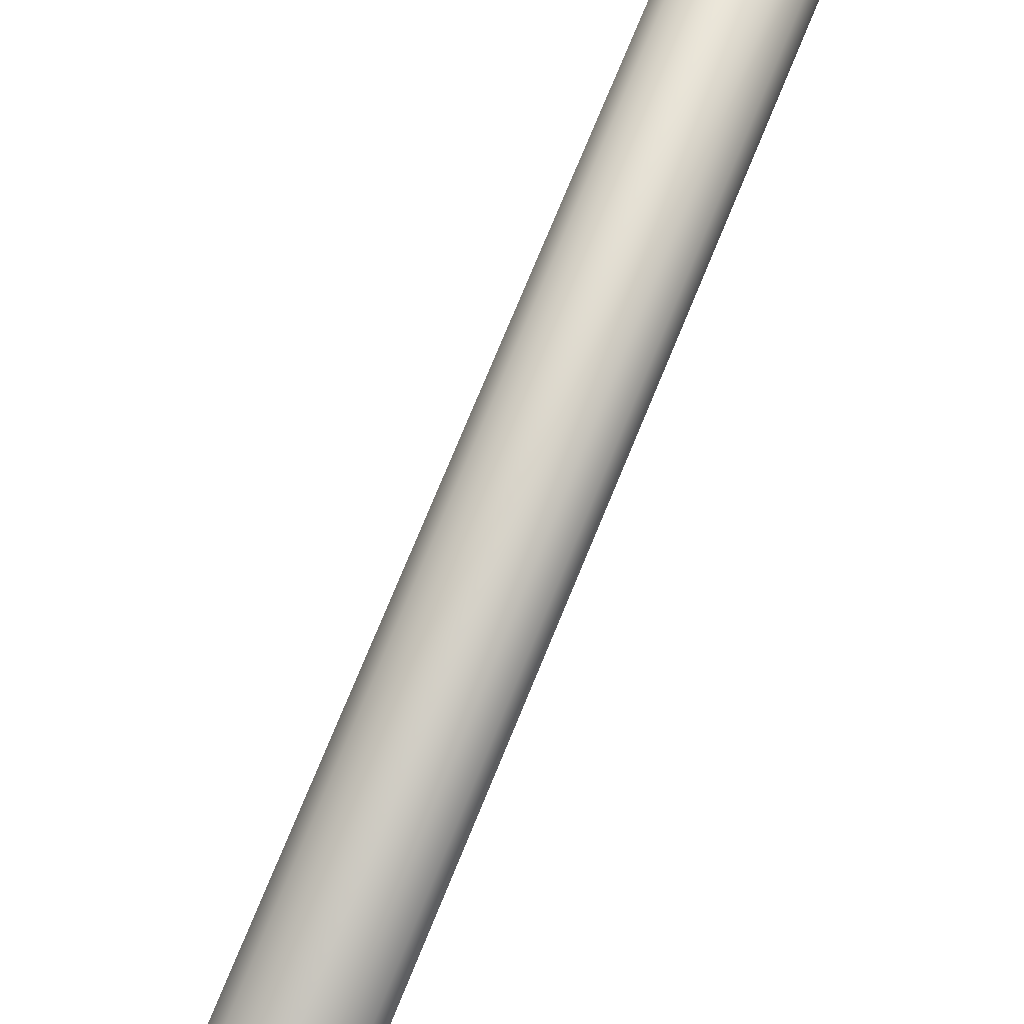
<metadata>
{"format":"obj","ext":"obj","renderer":"f3d","projection":"perspective","resolution":1024,"background":"white","views":[{"elev":56.0,"azim":-160.6,"up":"+Z"}]}
</metadata>
<code>
v 0.09067 0.8497 0.071
v 0.1218 0.8497 0.071
v 0.1187 0.8632 0.071
v 0.1101 0.874 0.071
v 0.09759 0.88 0.071
v 0.08375 0.88 0.071
v 0.07128 0.874 0.071
v 0.06265 0.8632 0.071
v 0.05957 0.8497 0.071
v 0.06265 0.8362 0.071
v 0.07128 0.8254 0.071
v 0.08375 0.8194 0.071
v 0.09759 0.8194 0.071
v 0.1101 0.8254 0.071
v 0.1187 0.8362 0.071
v 0.1192 0.8497 0.07494
v 0.1164 0.8621 0.07494
v 0.1085 0.872 0.07494
v 0.09702 0.8775 0.07494
v 0.08432 0.8775 0.07494
v 0.07288 0.872 0.07494
v 0.06497 0.8621 0.07494
v 0.06214 0.8497 0.07494
v 0.06497 0.8373 0.07494
v 0.07288 0.8274 0.07494
v 0.08432 0.8219 0.07494
v 0.09702 0.8219 0.07494
v 0.1085 0.8274 0.07494
v 0.1164 0.8373 0.07494
v 0.09067 0.8497 0.07494
v 0.1376 0.8992 0.0292
v 0.1371 0.8872 0.0292
v 0.1448 0.8945 0.03522
v 0.1442 0.8872 0.03522
v 0.1377 0.9053 0.0292
v 0.1448 0.9015 0.03522
v 0.1374 0.9121 0.0292
v 0.1445 0.9093 0.03522
v 0.1371 0.9183 0.0292
v 0.1442 0.9164 0.03522
v 0.137 0.9225 0.0292
v 0.144 0.9213 0.03522
v 0.1346 0.9339 0.0292
v 0.1413 0.9343 0.03522
v 0.128 0.9457 0.0292
v 0.1337 0.9479 0.03522
v 0.1179 0.9563 0.0292
v 0.122 0.9601 0.03522
v 0.105 0.9639 0.0292
v 0.1072 0.9688 0.03522
v 0.09009 0.9668 0.0292
v 0.0901 0.9721 0.03522
v 0.07519 0.9637 0.0292
v 0.07296 0.9687 0.03522
v 0.06231 0.9559 0.0292
v 0.05815 0.9597 0.03522
v 0.0522 0.9452 0.0292
v 0.04652 0.9473 0.03522
v 0.04559 0.9334 0.0292
v 0.03892 0.9338 0.03522
v 0.04323 0.9225 0.0292
v 0.0362 0.9213 0.03522
v 0.04307 0.9184 0.0292
v 0.03602 0.9165 0.03522
v 0.04274 0.9123 0.0292
v 0.03565 0.9094 0.03522
v 0.04248 0.9055 0.0292
v 0.03534 0.9017 0.03522
v 0.04249 0.8995 0.0292
v 0.03535 0.8947 0.03522
v 0.04299 0.8872 0.0292
v 0.03593 0.8872 0.03522
v 0.1486 0.8919 0.04386
v 0.1479 0.8872 0.04386
v 0.1486 0.8994 0.04386
v 0.1483 0.9078 0.04386
v 0.1479 0.9154 0.04386
v 0.1477 0.9206 0.04386
v 0.1448 0.9346 0.04386
v 0.1367 0.9491 0.04386
v 0.1243 0.9621 0.04386
v 0.1084 0.9714 0.04386
v 0.0901 0.975 0.04386
v 0.07176 0.9713 0.04386
v 0.05593 0.9617 0.04386
v 0.04349 0.9485 0.04386
v 0.03536 0.934 0.04386
v 0.03245 0.9206 0.04386
v 0.03226 0.9155 0.04386
v 0.03186 0.9079 0.04386
v 0.03153 0.8996 0.04386
v 0.03154 0.8922 0.04386
v 0.03216 0.8872 0.04386
v 0.1486 0.8919 0.05342
v 0.1479 0.8872 0.05342
v 0.1486 0.8994 0.05342
v 0.1483 0.9078 0.05342
v 0.1479 0.9154 0.05342
v 0.1477 0.9206 0.05342
v 0.1448 0.9346 0.05342
v 0.1367 0.9491 0.05342
v 0.1243 0.9621 0.05342
v 0.1084 0.9714 0.05342
v 0.0901 0.975 0.05342
v 0.07176 0.9713 0.05342
v 0.05593 0.9617 0.05342
v 0.04349 0.9485 0.05342
v 0.03536 0.934 0.05342
v 0.03245 0.9206 0.05342
v 0.03226 0.9155 0.05342
v 0.03186 0.9079 0.05342
v 0.03153 0.8996 0.05342
v 0.03154 0.8922 0.05342
v 0.03216 0.8872 0.05342
v 0.1448 0.8945 0.06205
v 0.1442 0.8872 0.06205
v 0.1448 0.9015 0.06205
v 0.1445 0.9093 0.06205
v 0.1442 0.9164 0.06205
v 0.144 0.9213 0.06205
v 0.1413 0.9343 0.06205
v 0.1337 0.9479 0.06205
v 0.122 0.9601 0.06205
v 0.1072 0.9688 0.06205
v 0.0901 0.9721 0.06205
v 0.07296 0.9687 0.06205
v 0.05815 0.9597 0.06205
v 0.04652 0.9473 0.06205
v 0.03892 0.9338 0.06205
v 0.0362 0.9213 0.06205
v 0.03602 0.9165 0.06205
v 0.03565 0.9094 0.06205
v 0.03534 0.9017 0.06205
v 0.03535 0.8947 0.06205
v 0.03593 0.8872 0.06205
v 0.1376 0.8992 0.06808
v 0.1371 0.8872 0.06808
v 0.1377 0.9053 0.06808
v 0.1374 0.9121 0.06808
v 0.1371 0.9183 0.06808
v 0.137 0.9225 0.06808
v 0.1346 0.9339 0.06808
v 0.128 0.9457 0.06808
v 0.1179 0.9563 0.06808
v 0.105 0.9639 0.06808
v 0.09009 0.9668 0.06808
v 0.07519 0.9637 0.06808
v 0.06231 0.9559 0.06808
v 0.0522 0.9452 0.06808
v 0.04559 0.9334 0.06808
v 0.04323 0.9225 0.06808
v 0.04307 0.9184 0.06808
v 0.04274 0.9123 0.06808
v 0.04248 0.9055 0.06808
v 0.04249 0.8995 0.06808
v 0.04299 0.8872 0.06808
v 0.1266 0.907 0.0292
v 0.05596 0.9067 0.0292
v 0.1273 0.9131 0.0292
v 0.0552 0.9129 0.0292
v 0.1269 0.9192 0.0292
v 0.1256 0.9251 0.0292
v 0.1233 0.9306 0.0292
v 0.05548 0.919 0.0292
v 0.1201 0.9358 0.0292
v 0.116 0.9403 0.0292
v 0.1112 0.9442 0.0292
v 0.1057 0.9471 0.0292
v 0.05677 0.9248 0.0292
v 0.09999 0.9491 0.0292
v 0.06216 0.9355 0.0292
v 0.05901 0.9304 0.0292
v 0.09405 0.9501 0.0292
v 0.08804 0.9501 0.0292
v 0.0821 0.949 0.0292
v 0.07637 0.947 0.0292
v 0.07096 0.944 0.0292
v 0.06616 0.9401 0.0292
v 0.1266 0.907 0.06808
v 0.05596 0.9067 0.06808
v 0.1273 0.9131 0.06808
v 0.0552 0.9129 0.06808
v 0.1269 0.9192 0.06808
v 0.1256 0.9251 0.06808
v 0.1233 0.9306 0.06808
v 0.05548 0.919 0.06808
v 0.1201 0.9358 0.06808
v 0.116 0.9403 0.06808
v 0.1112 0.9442 0.06808
v 0.1057 0.9471 0.06808
v 0.05677 0.9248 0.06808
v 0.09999 0.9491 0.06808
v 0.06216 0.9355 0.06808
v 0.05901 0.9304 0.06808
v 0.09405 0.9501 0.06808
v 0.08804 0.9501 0.06808
v 0.0821 0.949 0.06808
v 0.07637 0.947 0.06808
v 0.07983 0.9482 0.06808
v 0.07096 0.944 0.06808
v 0.06616 0.9401 0.06808
v 0.09027 0.025 0.04843
v 0.1057 0.025 0.04843
v 0.1042 0.025 0.04174
v 0.09989 0.025 0.03638
v 0.0937 0.025 0.0334
v 0.08684 0.025 0.0334
v 0.08066 0.025 0.03638
v 0.07638 0.025 0.04174
v 0.07485 0.025 0.04843
v 0.07638 0.025 0.05513
v 0.08066 0.025 0.06049
v 0.08684 0.025 0.06347
v 0.0937 0.025 0.06347
v 0.09989 0.025 0.06049
v 0.1042 0.025 0.05513
v 0.1057 0.7197 0.04843
v 0.1042 0.7197 0.04174
v 0.09989 0.7197 0.03638
v 0.0937 0.7197 0.0334
v 0.08684 0.7197 0.0334
v 0.08066 0.7197 0.03638
v 0.07638 0.7197 0.04174
v 0.07485 0.7197 0.04843
v 0.07638 0.7197 0.05513
v 0.08066 0.7197 0.06049
v 0.08684 0.7197 0.06347
v 0.0937 0.7197 0.06347
v 0.09989 0.7197 0.06049
v 0.1042 0.7197 0.05513
v 0.09027 0.7197 0.04843
v 0.1415 0.8882 0.025
v 0.03857 0.8882 0.025
v 0.03156 0.8786 0.025
v 0.03157 0.8422 0.025
v 0.04166 0.8157 0.025
v 0.04829 0.7201 0.025
v 0.1311 0.7201 0.025
v 0.1378 0.8157 0.025
v 0.1479 0.8422 0.025
v 0.1479 0.8786 0.025
v 0.1451 0.8882 0.03441
v 0.03499 0.8882 0.03441
v 0.02749 0.8786 0.03441
v 0.02749 0.8422 0.03441
v 0.03829 0.8157 0.03441
v 0.04539 0.7201 0.03441
v 0.134 0.7201 0.03441
v 0.1411 0.8157 0.03441
v 0.1519 0.8422 0.03441
v 0.1519 0.8786 0.03441
v 0.1473 0.8882 0.04382
v 0.0328 0.8882 0.04382
v 0.025 0.8786 0.04382
v 0.02501 0.8422 0.04382
v 0.03624 0.8157 0.04382
v 0.04361 0.7201 0.04382
v 0.1358 0.7201 0.04382
v 0.1432 0.8157 0.04382
v 0.1544 0.8422 0.04382
v 0.1544 0.8786 0.04382
v 0.1473 0.8882 0.05323
v 0.0328 0.8882 0.05323
v 0.025 0.8786 0.05323
v 0.02501 0.8422 0.05323
v 0.03624 0.8157 0.05323
v 0.04361 0.7201 0.05323
v 0.1358 0.7201 0.05323
v 0.1432 0.8157 0.05323
v 0.1544 0.8422 0.05323
v 0.1544 0.8786 0.05323
v 0.1451 0.8882 0.06264
v 0.03499 0.8882 0.06264
v 0.02749 0.8786 0.06264
v 0.02749 0.8422 0.06264
v 0.03829 0.8157 0.06264
v 0.04539 0.7201 0.06264
v 0.134 0.7201 0.06264
v 0.1411 0.8157 0.06264
v 0.1519 0.8422 0.06264
v 0.1519 0.8786 0.06264
v 0.1415 0.8882 0.07205
v 0.03857 0.8882 0.07205
v 0.03156 0.8786 0.07205
v 0.03157 0.8422 0.07205
v 0.04166 0.8157 0.07205
v 0.04829 0.7201 0.07205
v 0.1311 0.7201 0.07205
v 0.1378 0.8157 0.07205
v 0.1479 0.8422 0.07205
v 0.1479 0.8786 0.07205
v 0.08062 0.8274 0.07466
v 0.08725 0.8257 0.07466
v 0.09201 0.8731 0.07466
v 0.09864 0.8715 0.07466
v 0.08136 0.8292 0.08402
v 0.08744 0.8277 0.08402
v 0.09182 0.8712 0.08402
v 0.0979 0.8696 0.08402
v 0.08062 0.8274 0.08213
v 0.08725 0.8257 0.08213
v 0.09864 0.8715 0.08213
v 0.09201 0.8731 0.08213
v 0.05445 0.9062 0.04752
v 0.1279 0.9062 0.04752
v 0.1279 0.9294 0.04752
v 0.1124 0.9458 0.04752
v 0.09026 0.9526 0.04752
v 0.06669 0.9437 0.04752
v 0.05447 0.925 0.04752
v 0.05445 0.9062 0.0491
v 0.1279 0.9062 0.0491
v 0.1279 0.9294 0.0491
v 0.1124 0.9458 0.0491
v 0.09026 0.9526 0.0491
v 0.06669 0.9437 0.0491
v 0.05447 0.925 0.0491
v 0.1052 0.9062 0.04546
v 0.1029 0.9098 0.04546
v 0.09973 0.9127 0.04546
v 0.09594 0.9148 0.04546
v 0.09441 0.9152 0.04546
v 0.09275 0.9155 0.04546
v 0.09195 0.9158 0.04546
v 0.09196 0.9348 0.04546
v 0.09636 0.9346 0.04546
v 0.09044 0.9447 0.04546
v 0.08338 0.9352 0.04546
v 0.08747 0.935 0.04546
v 0.08747 0.9158 0.04546
v 0.08331 0.9147 0.04546
v 0.07955 0.9126 0.04546
v 0.07646 0.9097 0.04546
v 0.07419 0.906 0.04546
v 0.1052 0.9062 0.05105
v 0.1029 0.9098 0.05105
v 0.09973 0.9127 0.05105
v 0.09594 0.9148 0.05105
v 0.09441 0.9152 0.05105
v 0.09275 0.9155 0.05105
v 0.09195 0.9158 0.05105
v 0.09196 0.9348 0.05105
v 0.09636 0.9346 0.05105
v 0.09044 0.9447 0.05105
v 0.08338 0.9352 0.05105
v 0.08747 0.935 0.05105
v 0.08747 0.9158 0.05105
v 0.08331 0.9147 0.05105
v 0.07955 0.9126 0.05105
v 0.07646 0.9097 0.05105
v 0.07419 0.906 0.05105
v 0.1256 0.8427 0.07201
v 0.1433 0.8427 0.07201
v 0.1256 0.8796 0.07201
v 0.1433 0.8796 0.07201
v 0.1256 0.8427 0.07334
v 0.1433 0.8427 0.07334
v 0.1256 0.8796 0.07334
v 0.1433 0.8796 0.07334
v 0.09017 0.9062 0.07207
v 0.09017 0.9278 0.07028
v 0.08254 0.9261 0.07028
v 0.07608 0.9215 0.07028
v 0.07175 0.9145 0.07028
v 0.07119 0.9062 0.07028
v 0.1091 0.9062 0.07028
v 0.1086 0.9145 0.07028
v 0.1043 0.9215 0.07028
v 0.09779 0.9261 0.07028
v 0.09017 0.9461 0.06518
v 0.07608 0.943 0.06518
v 0.06413 0.9344 0.06518
v 0.05615 0.9215 0.06518
v 0.05509 0.9062 0.06518
v 0.1252 0.9062 0.06518
v 0.1242 0.9215 0.06518
v 0.1162 0.9344 0.06518
v 0.1043 0.943 0.06518
v 0.09017 0.9538 0.06116
v 0.07334 0.9502 0.06116
v 0.05908 0.9399 0.06116
v 0.04954 0.9244 0.06116
v 0.04829 0.9062 0.06116
v 0.132 0.9062 0.06116
v 0.1308 0.9244 0.06116
v 0.1213 0.9399 0.06116
v 0.107 0.9502 0.06116
v 0.09017 0.9062 0.06116
v 0.09017 0.9062 0.02505
v 0.09017 0.9278 0.02684
v 0.08254 0.9261 0.02684
v 0.07608 0.9215 0.02684
v 0.07175 0.9145 0.02684
v 0.07119 0.9062 0.02684
v 0.1091 0.9062 0.02684
v 0.1086 0.9145 0.02684
v 0.1043 0.9215 0.02684
v 0.09779 0.9261 0.02684
v 0.09017 0.9461 0.03194
v 0.07608 0.943 0.03194
v 0.06413 0.9344 0.03194
v 0.05615 0.9215 0.03194
v 0.05509 0.9062 0.03194
v 0.1252 0.9062 0.03194
v 0.1242 0.9215 0.03194
v 0.1162 0.9344 0.03194
v 0.1043 0.943 0.03194
v 0.09017 0.9538 0.03596
v 0.07334 0.9502 0.03596
v 0.05908 0.9399 0.03596
v 0.04954 0.9244 0.03596
v 0.04829 0.9062 0.03596
v 0.132 0.9062 0.03596
v 0.1308 0.9244 0.03596
v 0.1213 0.9399 0.03596
v 0.107 0.9502 0.03596
v 0.09017 0.9062 0.03596
f 3 1 2
f 4 1 3
f 5 1 4
f 6 1 5
f 7 1 6
f 8 1 7
f 9 1 8
f 10 1 9
f 11 1 10
f 12 1 11
f 13 1 12
f 14 1 13
f 15 1 14
f 2 1 15
f 17 2 16
f 3 2 17
f 18 3 17
f 4 3 18
f 19 4 18
f 5 4 19
f 20 5 19
f 6 5 20
f 21 6 20
f 7 6 21
f 22 7 21
f 8 7 22
f 23 8 22
f 9 8 23
f 24 9 23
f 10 9 24
f 25 10 24
f 11 10 25
f 26 11 25
f 12 11 26
f 27 12 26
f 13 12 27
f 28 13 27
f 14 13 28
f 29 14 28
f 15 14 29
f 16 15 29
f 2 15 16
f 16 30 17
f 17 30 18
f 18 30 19
f 19 30 20
f 20 30 21
f 21 30 22
f 22 30 23
f 23 30 24
f 24 30 25
f 25 30 26
f 26 30 27
f 27 30 28
f 28 30 29
f 29 30 16
f 31 32 33
f 33 32 34
f 35 31 36
f 36 31 33
f 37 35 38
f 38 35 36
f 39 37 40
f 40 37 38
f 41 39 42
f 42 39 40
f 43 41 44
f 44 41 42
f 45 43 46
f 46 43 44
f 47 45 48
f 48 45 46
f 49 47 50
f 50 47 48
f 51 49 52
f 52 49 50
f 53 51 54
f 54 51 52
f 55 53 56
f 56 53 54
f 57 55 58
f 58 55 56
f 59 57 60
f 60 57 58
f 61 59 62
f 62 59 60
f 63 61 64
f 64 61 62
f 65 63 66
f 66 63 64
f 67 65 68
f 68 65 66
f 69 67 70
f 70 67 68
f 71 69 72
f 72 69 70
f 32 71 34
f 34 71 72
f 33 34 73
f 73 34 74
f 36 33 75
f 75 33 73
f 38 36 76
f 76 36 75
f 40 38 77
f 77 38 76
f 42 40 78
f 78 40 77
f 44 42 79
f 79 42 78
f 46 44 80
f 80 44 79
f 48 46 81
f 81 46 80
f 50 48 82
f 82 48 81
f 52 50 83
f 83 50 82
f 54 52 84
f 84 52 83
f 56 54 85
f 85 54 84
f 58 56 86
f 86 56 85
f 60 58 87
f 87 58 86
f 62 60 88
f 88 60 87
f 64 62 89
f 89 62 88
f 66 64 90
f 90 64 89
f 68 66 91
f 91 66 90
f 70 68 92
f 92 68 91
f 72 70 93
f 93 70 92
f 34 72 74
f 74 72 93
f 73 74 94
f 94 74 95
f 75 73 96
f 96 73 94
f 76 75 97
f 97 75 96
f 77 76 98
f 98 76 97
f 78 77 99
f 99 77 98
f 79 78 100
f 100 78 99
f 80 79 101
f 101 79 100
f 81 80 102
f 102 80 101
f 82 81 103
f 103 81 102
f 83 82 104
f 104 82 103
f 84 83 105
f 105 83 104
f 85 84 106
f 106 84 105
f 86 85 107
f 107 85 106
f 87 86 108
f 108 86 107
f 88 87 109
f 109 87 108
f 89 88 110
f 110 88 109
f 90 89 111
f 111 89 110
f 91 90 112
f 112 90 111
f 92 91 113
f 113 91 112
f 93 92 114
f 114 92 113
f 74 93 95
f 95 93 114
f 94 95 115
f 115 95 116
f 96 94 117
f 117 94 115
f 97 96 118
f 118 96 117
f 98 97 119
f 119 97 118
f 99 98 120
f 120 98 119
f 100 99 121
f 121 99 120
f 101 100 122
f 122 100 121
f 102 101 123
f 123 101 122
f 103 102 124
f 124 102 123
f 104 103 125
f 125 103 124
f 105 104 126
f 126 104 125
f 106 105 127
f 127 105 126
f 107 106 128
f 128 106 127
f 108 107 129
f 129 107 128
f 109 108 130
f 130 108 129
f 110 109 131
f 131 109 130
f 111 110 132
f 132 110 131
f 112 111 133
f 133 111 132
f 113 112 134
f 134 112 133
f 114 113 135
f 135 113 134
f 95 114 116
f 116 114 135
f 115 116 136
f 136 116 137
f 117 115 138
f 138 115 136
f 118 117 139
f 139 117 138
f 119 118 140
f 140 118 139
f 120 119 141
f 141 119 140
f 121 120 142
f 142 120 141
f 122 121 143
f 143 121 142
f 123 122 144
f 144 122 143
f 124 123 145
f 145 123 144
f 125 124 146
f 146 124 145
f 126 125 147
f 147 125 146
f 127 126 148
f 148 126 147
f 128 127 149
f 149 127 148
f 129 128 150
f 150 128 149
f 130 129 151
f 151 129 150
f 131 130 152
f 152 130 151
f 132 131 153
f 153 131 152
f 133 132 154
f 154 132 153
f 134 133 155
f 155 133 154
f 135 134 156
f 156 134 155
f 116 135 137
f 137 135 156
f 31 71 32
f 35 71 31
f 35 69 71
f 35 67 69
f 47 55 57
f 49 55 47
f 49 53 55
f 49 51 53
f 137 156 136
f 136 156 138
f 156 155 138
f 155 154 138
f 149 148 144
f 144 148 145
f 148 147 145
f 147 146 145
f 67 35 157
f 35 37 157
f 67 157 158
f 65 67 158
f 157 37 39
f 160 65 158
f 157 39 159
f 65 160 63
f 159 39 41
f 164 63 160
f 159 41 161
f 161 41 43
f 161 43 162
f 162 43 163
f 163 43 45
f 169 63 164
f 163 45 165
f 165 45 166
f 166 45 47
f 166 47 167
f 167 47 168
f 63 169 61
f 61 169 59
f 168 47 170
f 178 59 171
f 59 178 57
f 59 169 172
f 171 59 172
f 170 47 173
f 47 57 174
f 173 47 174
f 174 57 175
f 175 57 176
f 176 57 177
f 177 57 178
f 138 154 179
f 139 138 179
f 154 153 180
f 179 154 180
f 139 179 140
f 140 179 181
f 181 183 140
f 182 153 152
f 182 180 153
f 140 183 141
f 141 183 142
f 183 184 142
f 184 185 142
f 142 185 143
f 152 191 186
f 186 182 152
f 185 187 143
f 187 188 143
f 143 188 144
f 188 189 144
f 189 190 144
f 191 152 151
f 191 151 150
f 144 190 192
f 150 201 193
f 201 150 149
f 193 194 150
f 194 191 150
f 192 195 144
f 149 144 196
f 195 196 144
f 196 197 149
f 149 199 198
f 199 149 197
f 198 200 149
f 200 201 149
f 157 179 158
f 180 158 179
f 158 180 160
f 179 157 159
f 159 181 179
f 181 159 183
f 182 160 180
f 183 159 161
f 160 182 164
f 184 161 162
f 183 161 184
f 163 185 162
f 184 162 185
f 191 169 164
f 164 186 191
f 186 164 182
f 187 163 165
f 185 163 187
f 166 188 165
f 187 165 188
f 189 166 167
f 188 166 189
f 168 190 167
f 189 167 190
f 190 168 170
f 170 192 190
f 201 178 171
f 171 193 201
f 172 194 171
f 194 172 169
f 193 171 194
f 194 169 191
f 195 170 173
f 192 170 195
f 174 196 173
f 195 173 196
f 174 175 197
f 196 174 197
f 199 175 176
f 176 198 199
f 199 197 175
f 177 200 176
f 198 176 200
f 178 201 177
f 200 177 201
f 204 202 203
f 205 202 204
f 206 202 205
f 207 202 206
f 208 202 207
f 209 202 208
f 210 202 209
f 211 202 210
f 212 202 211
f 213 202 212
f 214 202 213
f 215 202 214
f 216 202 215
f 203 202 216
f 218 203 217
f 204 203 218
f 219 204 218
f 205 204 219
f 220 205 219
f 206 205 220
f 221 206 220
f 207 206 221
f 222 207 221
f 208 207 222
f 223 208 222
f 209 208 223
f 224 209 223
f 210 209 224
f 225 210 224
f 211 210 225
f 226 211 225
f 212 211 226
f 227 212 226
f 213 212 227
f 228 213 227
f 214 213 228
f 229 214 228
f 215 214 229
f 230 215 229
f 216 215 230
f 217 216 230
f 203 216 217
f 217 231 218
f 218 231 219
f 219 231 220
f 220 231 221
f 221 231 222
f 222 231 223
f 223 231 224
f 224 231 225
f 225 231 226
f 226 231 227
f 227 231 228
f 228 231 229
f 229 231 230
f 231 217 230
f 233 232 243
f 243 232 242
f 234 233 244
f 244 233 243
f 235 234 245
f 245 234 244
f 236 235 246
f 246 235 245
f 237 236 247
f 247 236 246
f 238 237 248
f 248 237 247
f 239 238 249
f 249 238 248
f 240 239 250
f 250 239 249
f 241 240 251
f 251 240 250
f 232 241 242
f 242 241 251
f 243 242 253
f 253 242 252
f 244 243 254
f 254 243 253
f 245 244 255
f 255 244 254
f 246 245 256
f 256 245 255
f 247 246 257
f 257 246 256
f 248 247 258
f 258 247 257
f 249 248 259
f 259 248 258
f 250 249 260
f 260 249 259
f 251 250 261
f 261 250 260
f 242 251 252
f 252 251 261
f 253 252 263
f 263 252 262
f 254 253 264
f 264 253 263
f 255 254 265
f 265 254 264
f 256 255 266
f 266 255 265
f 257 256 267
f 267 256 266
f 258 257 268
f 268 257 267
f 259 258 269
f 269 258 268
f 260 259 270
f 270 259 269
f 261 260 271
f 271 260 270
f 252 261 262
f 262 261 271
f 263 262 273
f 273 262 272
f 264 263 274
f 274 263 273
f 265 264 275
f 275 264 274
f 266 265 276
f 276 265 275
f 267 266 277
f 277 266 276
f 268 267 278
f 278 267 277
f 269 268 279
f 279 268 278
f 270 269 280
f 280 269 279
f 271 270 281
f 281 270 280
f 262 271 272
f 272 271 281
f 273 272 283
f 283 272 282
f 274 273 284
f 284 273 283
f 275 274 285
f 285 274 284
f 276 275 286
f 286 275 285
f 277 276 287
f 287 276 286
f 278 277 288
f 288 277 287
f 279 278 289
f 289 278 288
f 280 279 290
f 290 279 289
f 281 280 291
f 291 280 290
f 272 281 282
f 282 281 291
f 239 237 238
f 239 236 237
f 239 235 236
f 240 235 239
f 240 234 235
f 241 234 240
f 241 233 234
f 241 232 233
f 288 287 289
f 287 286 289
f 286 285 289
f 289 285 290
f 285 284 290
f 290 284 291
f 284 283 291
f 283 282 291
f 294 292 295
f 293 295 292
f 297 296 299
f 298 299 296
f 293 292 301
f 300 301 292
f 301 300 297
f 296 297 300
f 295 293 302
f 301 302 293
f 302 301 299
f 297 299 301
f 294 295 303
f 302 303 295
f 303 302 298
f 299 298 302
f 292 294 300
f 303 300 294
f 300 303 296
f 298 296 303
f 305 304 312
f 312 304 311
f 306 305 313
f 313 305 312
f 307 306 314
f 314 306 313
f 308 307 315
f 315 307 314
f 309 308 316
f 316 308 315
f 310 309 317
f 317 309 316
f 304 310 311
f 311 310 317
f 305 310 304
f 305 309 310
f 305 308 309
f 305 307 308
f 306 307 305
f 311 317 312
f 317 316 312
f 316 315 312
f 315 314 312
f 312 314 313
f 319 318 336
f 336 318 335
f 320 319 337
f 337 319 336
f 321 320 338
f 338 320 337
f 322 321 339
f 339 321 338
f 323 322 340
f 340 322 339
f 324 323 341
f 341 323 340
f 325 324 342
f 342 324 341
f 326 325 343
f 343 325 342
f 327 326 344
f 344 326 343
f 328 327 345
f 345 327 344
f 329 328 346
f 346 328 345
f 330 329 347
f 347 329 346
f 331 330 348
f 348 330 347
f 332 331 349
f 349 331 348
f 333 332 350
f 350 332 349
f 334 333 351
f 351 333 350
f 318 334 335
f 335 334 351
f 329 327 328
f 327 325 326
f 329 325 327
f 319 334 318
f 319 333 334
f 319 332 333
f 319 331 332
f 320 331 319
f 321 331 320
f 321 330 331
f 322 330 321
f 323 330 322
f 324 330 323
f 330 325 329
f 330 324 325
f 345 344 346
f 343 342 344
f 344 342 346
f 335 351 336
f 351 350 336
f 350 349 336
f 349 348 336
f 336 348 337
f 337 348 338
f 348 347 338
f 338 347 339
f 339 347 340
f 340 347 341
f 346 342 347
f 342 341 347
f 354 352 355
f 353 355 352
f 357 356 359
f 358 359 356
f 353 352 357
f 356 357 352
f 355 353 359
f 357 359 353
f 354 355 358
f 359 358 355
f 352 354 356
f 358 356 354
f 361 360 362
f 362 360 363
f 363 360 364
f 364 360 365
f 366 360 367
f 367 360 368
f 368 360 369
f 369 360 361
f 370 361 371
f 371 361 362
f 371 362 372
f 372 362 363
f 372 363 373
f 373 363 364
f 373 364 374
f 374 364 365
f 375 366 376
f 376 366 367
f 376 367 377
f 377 367 368
f 377 368 378
f 378 368 369
f 378 369 370
f 370 369 361
f 379 370 380
f 380 370 371
f 380 371 381
f 381 371 372
f 381 372 382
f 382 372 373
f 382 373 383
f 383 373 374
f 384 375 385
f 385 375 376
f 385 376 386
f 386 376 377
f 386 377 387
f 387 377 378
f 387 378 379
f 379 378 370
f 379 380 388
f 380 381 388
f 382 388 381
f 383 388 382
f 385 388 384
f 385 386 388
f 387 388 386
f 379 388 387
f 389 390 391
f 389 391 392
f 389 392 393
f 389 393 394
f 389 395 396
f 389 396 397
f 389 397 398
f 389 398 390
f 390 399 400
f 390 400 391
f 391 400 401
f 391 401 392
f 392 401 402
f 392 402 393
f 393 402 403
f 393 403 394
f 395 404 405
f 395 405 396
f 396 405 406
f 396 406 397
f 397 406 407
f 397 407 398
f 398 407 399
f 398 399 390
f 399 408 409
f 399 409 400
f 400 409 410
f 400 410 401
f 401 410 411
f 401 411 402
f 402 411 412
f 402 412 403
f 404 413 414
f 404 414 405
f 405 414 415
f 405 415 406
f 406 415 416
f 406 416 407
f 407 416 408
f 407 408 399
f 408 417 409
f 409 417 410
f 411 410 417
f 417 412 411
f 417 414 413
f 414 417 415
f 416 415 417
f 416 417 408

</code>
